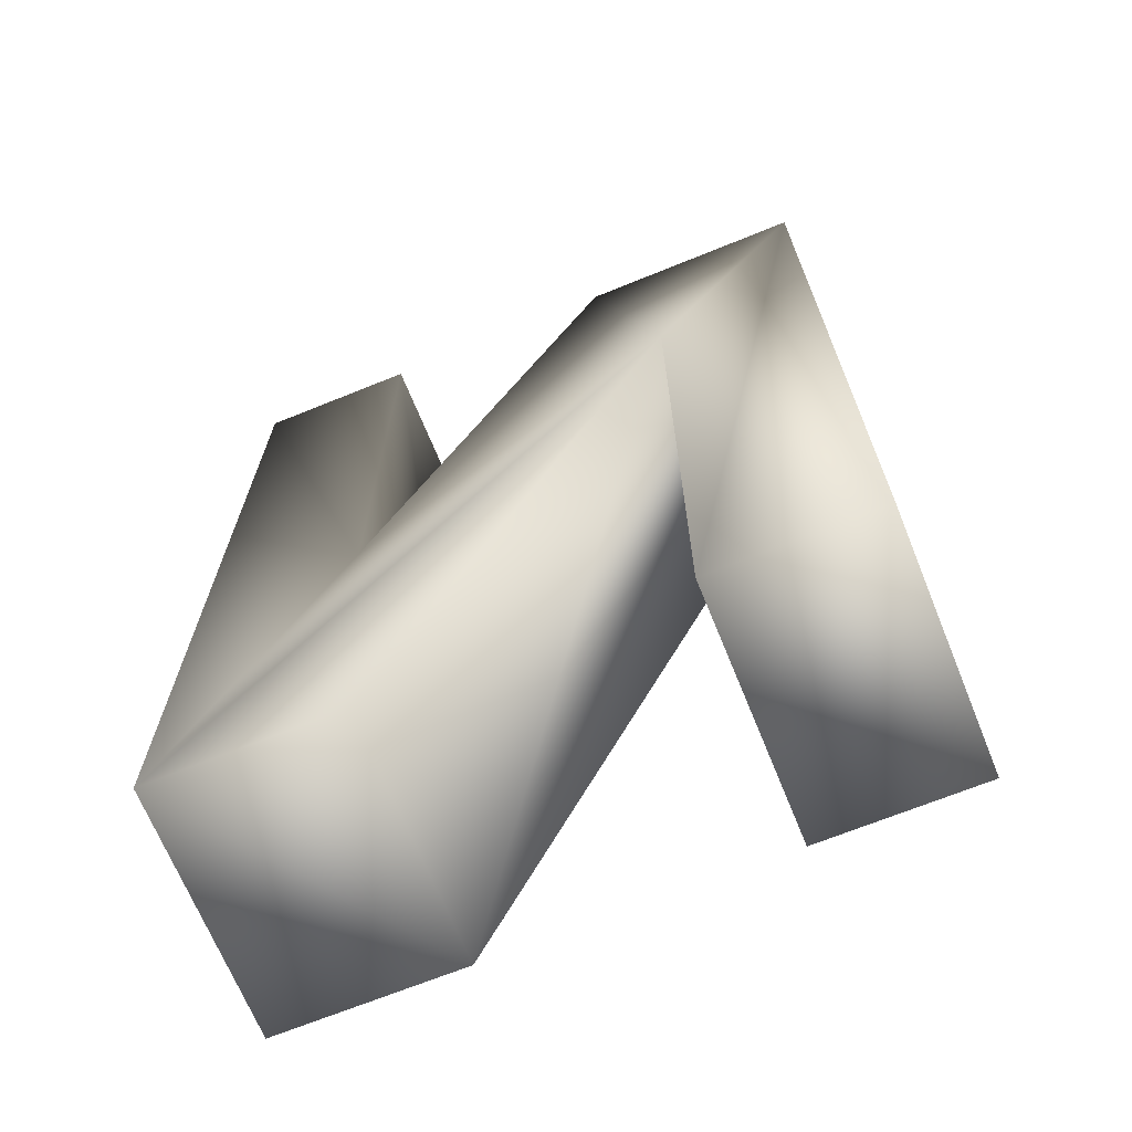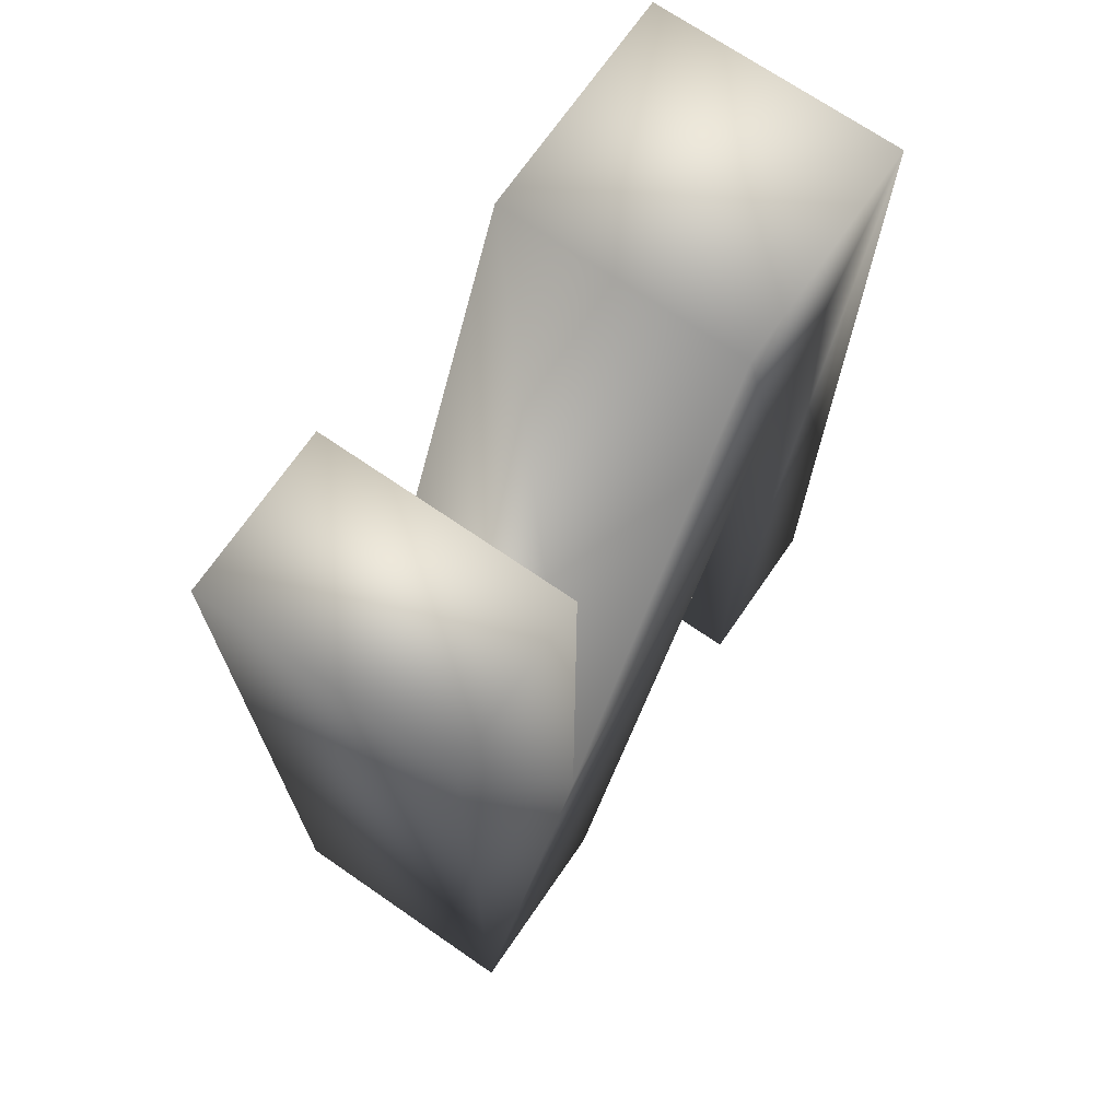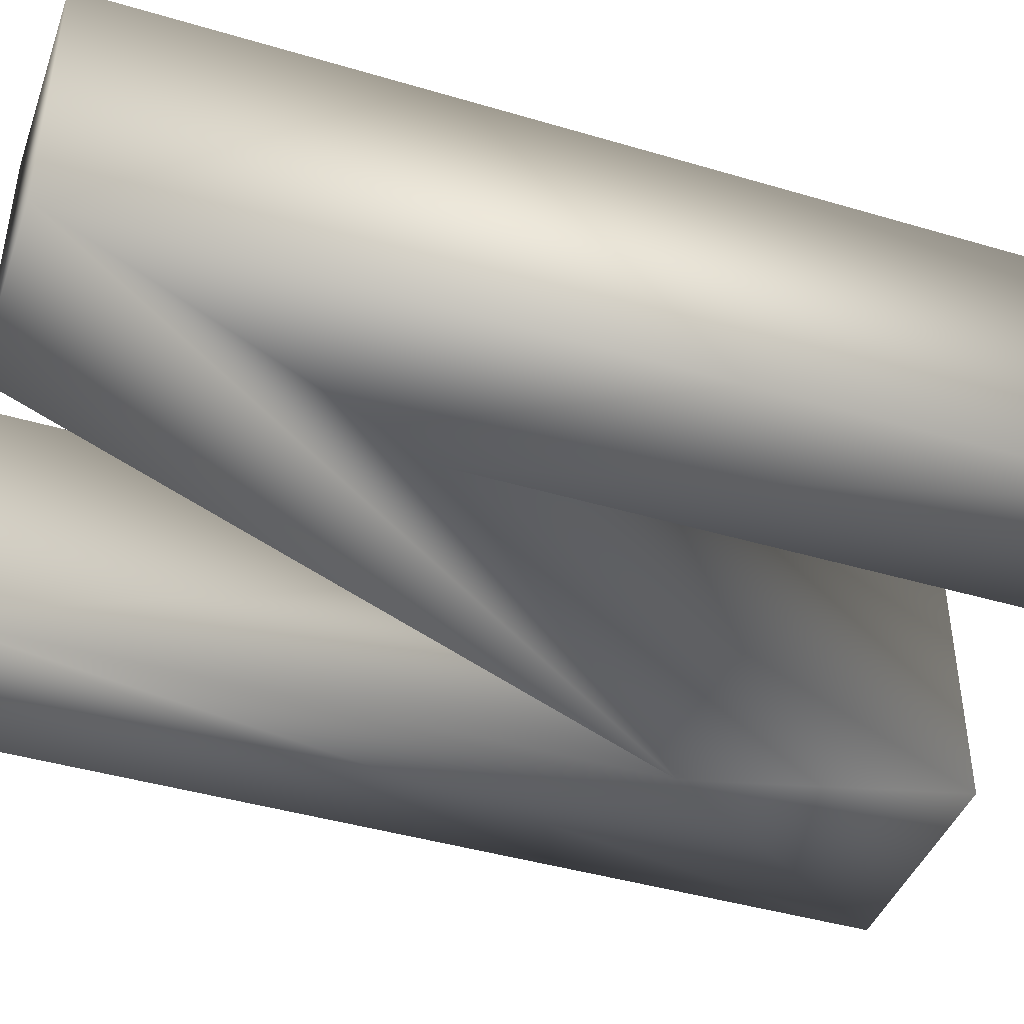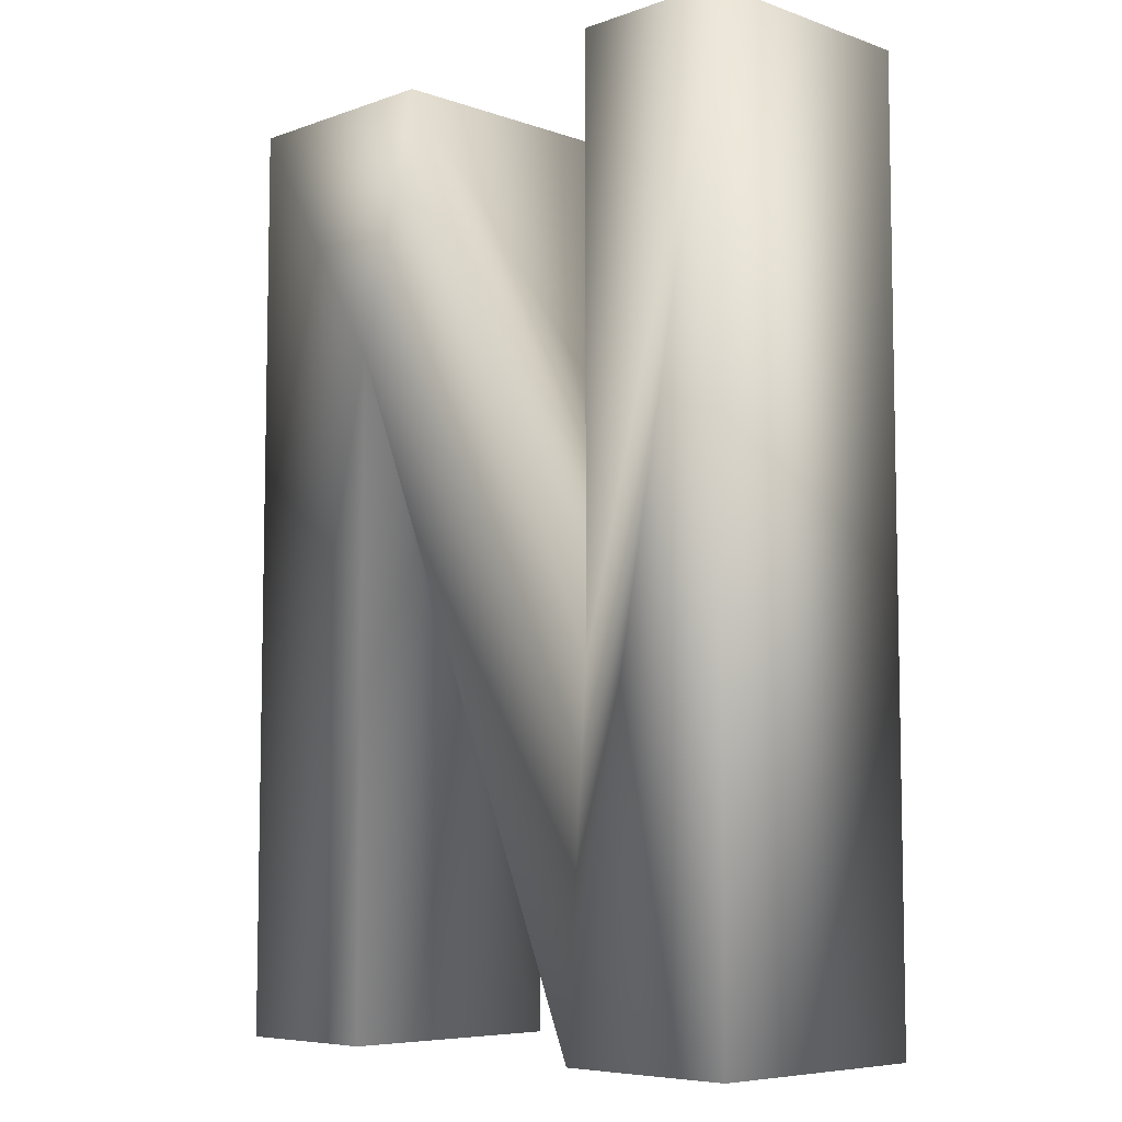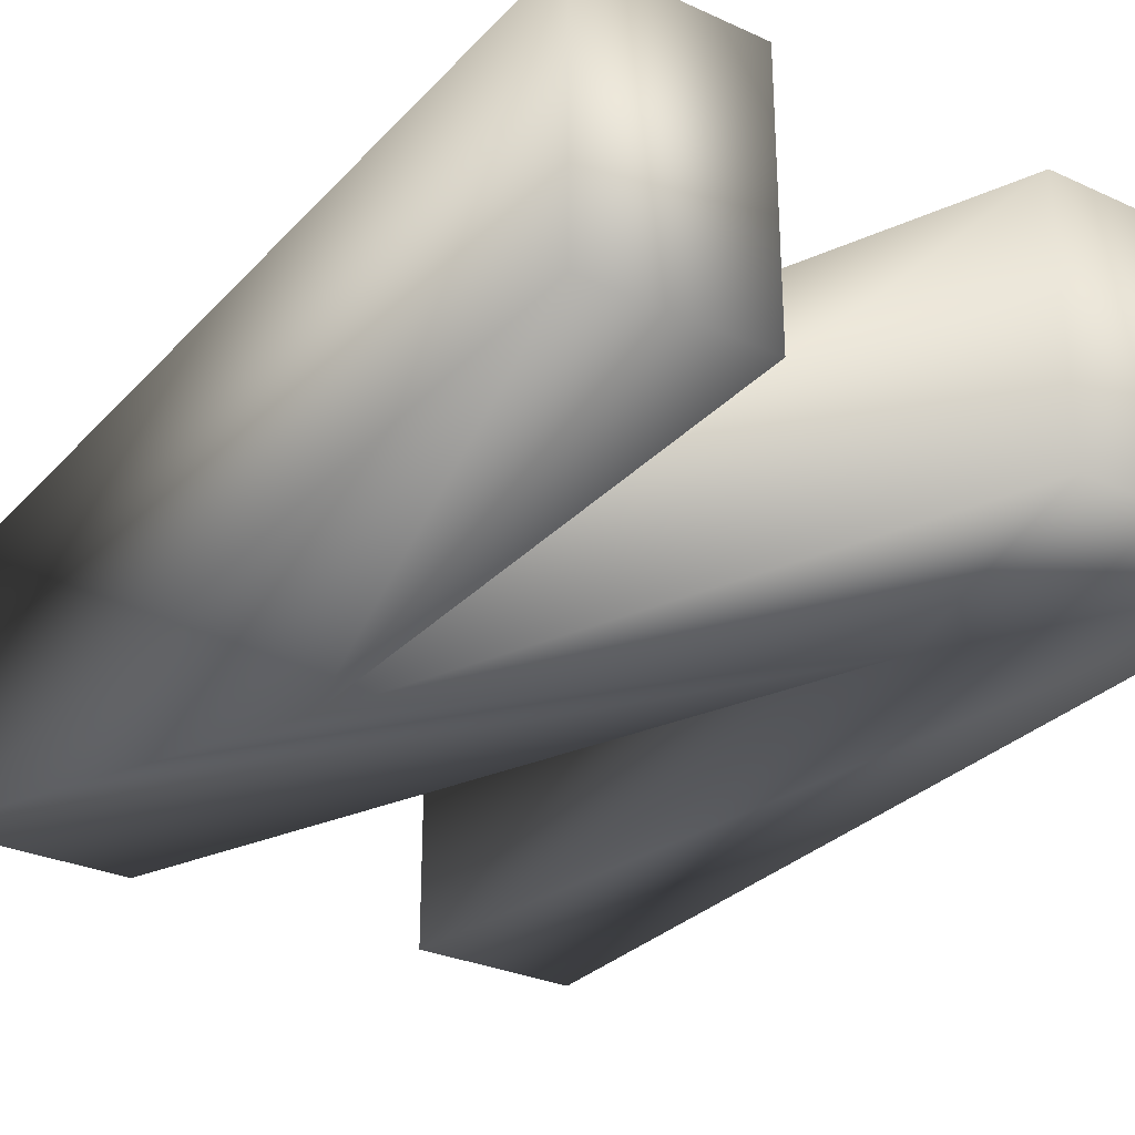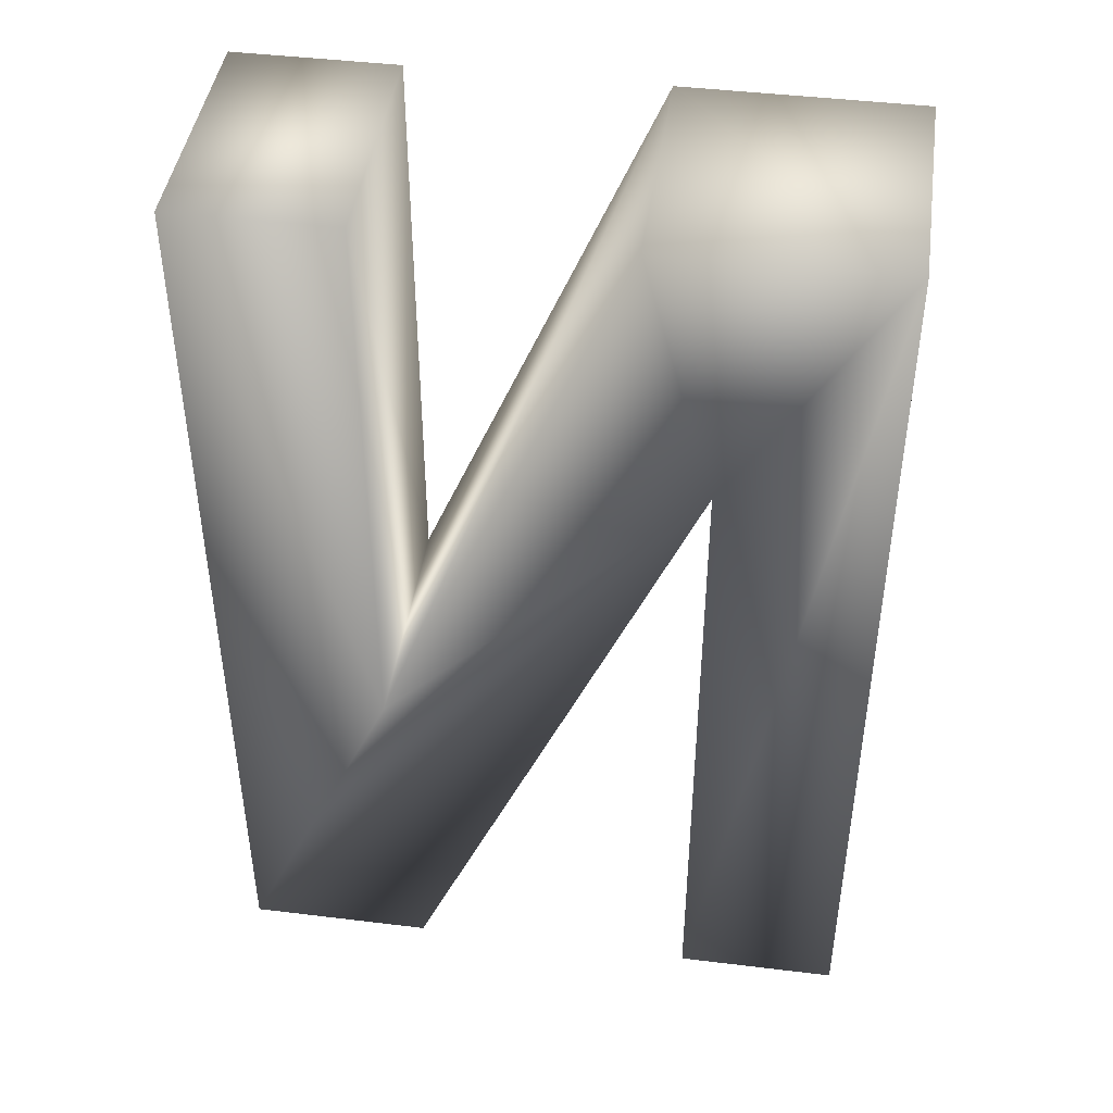
<metadata>
{"format":"obj","ext":"obj","renderer":"f3d","projection":"perspective","resolution":1024,"background":"white","views":[{"elev":-68.8,"azim":-157.9,"up":"+Y"},{"elev":70.7,"azim":124.6,"up":"+Y"},{"elev":-42.9,"azim":70.6,"up":"+Z"},{"elev":-6.9,"azim":45.2,"up":"+Y"},{"elev":-29.6,"azim":146.1,"up":"+Z"},{"elev":44.2,"azim":-171.9,"up":"+Y"}]}
</metadata>
<code>
o mesh11/mesh11-geometry#mesh11-geometry
v 0.3605 0.795 0.3146
v 0.363 0.7803 0.3146
v 0.3605 0.7803 0.3146
v 0.363 0.7909 0.3146
v 0.3605 0.7803 0.3184
v 0.3641 0.795 0.3146
v 0.363 0.7909 0.3184
v 0.363 0.7803 0.3184
v 0.3605 0.795 0.3184
v 0.3679 0.7858 0.3146
v 0.3641 0.795 0.3184
v 0.3675 0.7803 0.3184
v 0.3704 0.7803 0.3146
v 0.3675 0.7803 0.3146
v 0.3679 0.7858 0.3184
v 0.3704 0.795 0.3146
v 0.3704 0.795 0.3184
v 0.3679 0.795 0.3146
v 0.3704 0.7803 0.3184
v 0.3679 0.795 0.3184
f 1 2 3
f 2 1 4
f 2 5 3
f 5 1 3
f 6 4 1
f 7 2 4
f 5 2 8
f 1 5 9
f 10 4 6
f 1 11 6
f 2 7 8
f 4 12 7
f 11 1 9
f 13 4 10
f 11 10 6
f 12 4 14
f 4 13 14
f 10 16 13
f 10 11 15
f 13 12 14
f 16 10 18
f 17 13 16
f 15 18 10
f 12 13 19
f 18 17 16
f 13 17 19
f 18 15 20
f 17 18 20
f 3 2 1
f 4 1 2
f 3 5 2
f 3 1 5
f 1 4 6
f 4 2 7
f 8 2 5
f 9 5 1
f 6 4 10
f 6 11 1
f 8 7 2
f 7 12 4
f 8 5 7
f 9 7 5
f 9 1 11
f 10 4 13
f 6 10 11
f 14 4 12
f 12 7 15
f 11 7 9
f 14 13 4
f 13 16 10
f 15 11 10
f 14 12 13
f 11 15 7
f 15 17 12
f 18 10 16
f 16 13 17
f 10 18 15
f 19 13 12
f 19 12 17
f 20 17 15
f 16 17 18
f 19 17 13
f 20 15 18
f 20 18 17
f 7 5 8
f 5 7 9
f 15 7 12
f 9 7 11
f 7 15 11
f 12 17 15
f 17 12 19
f 15 17 20

</code>
